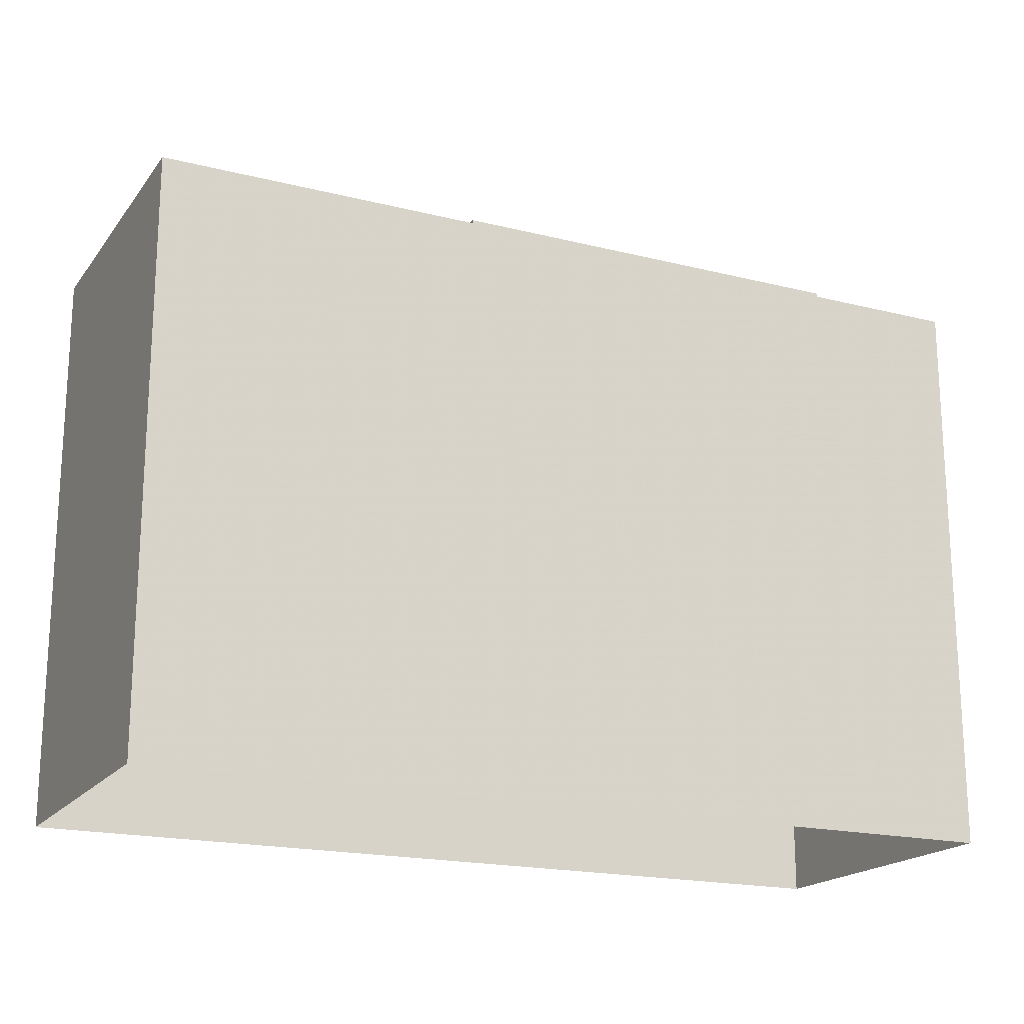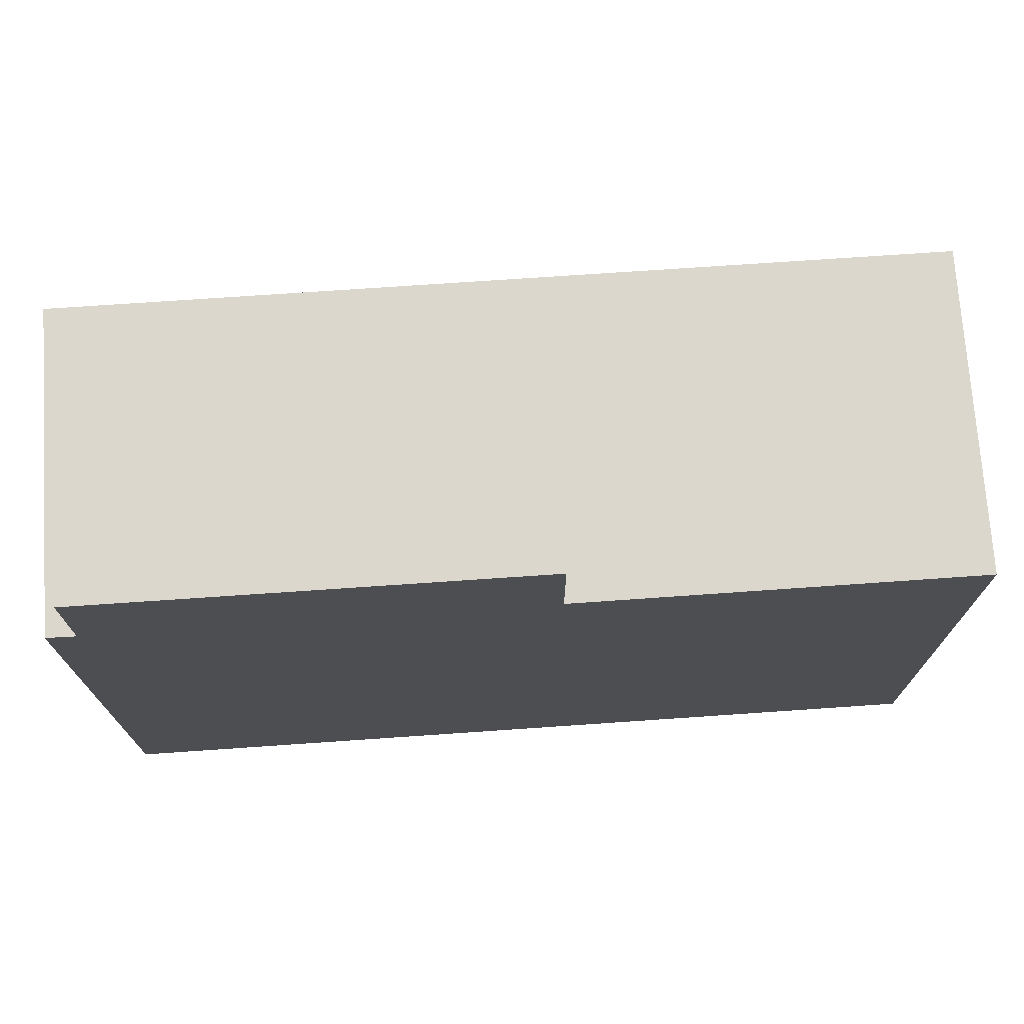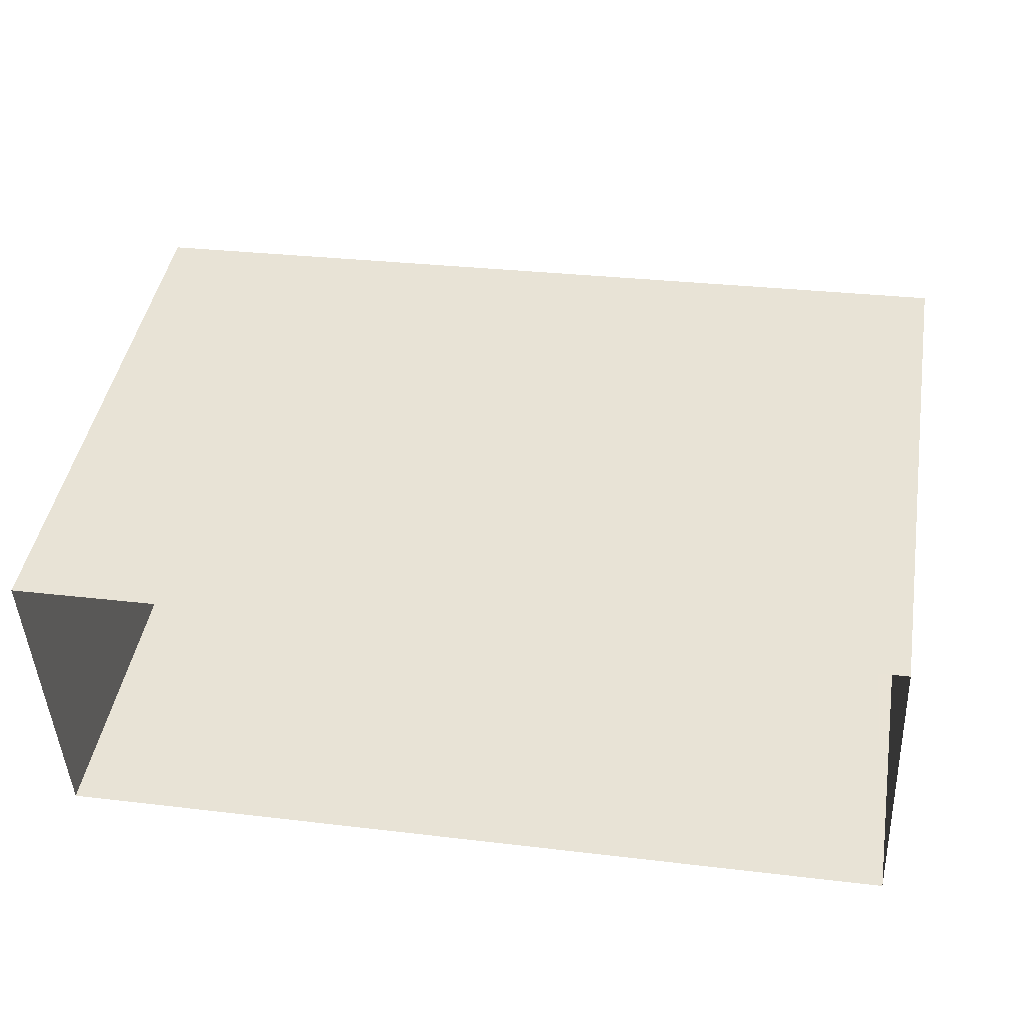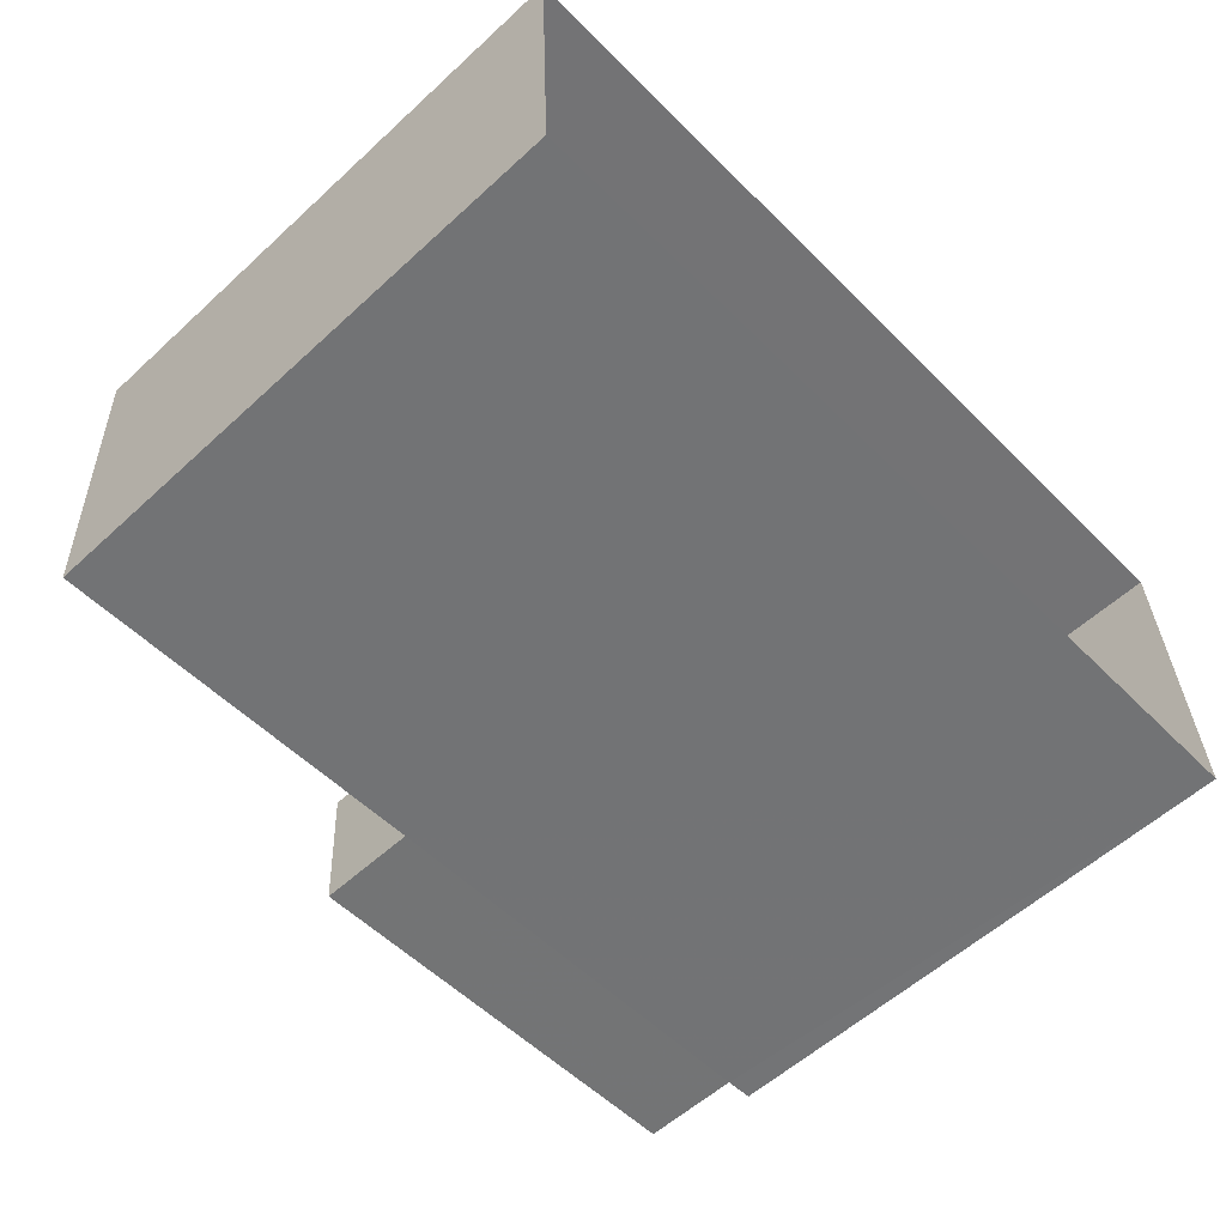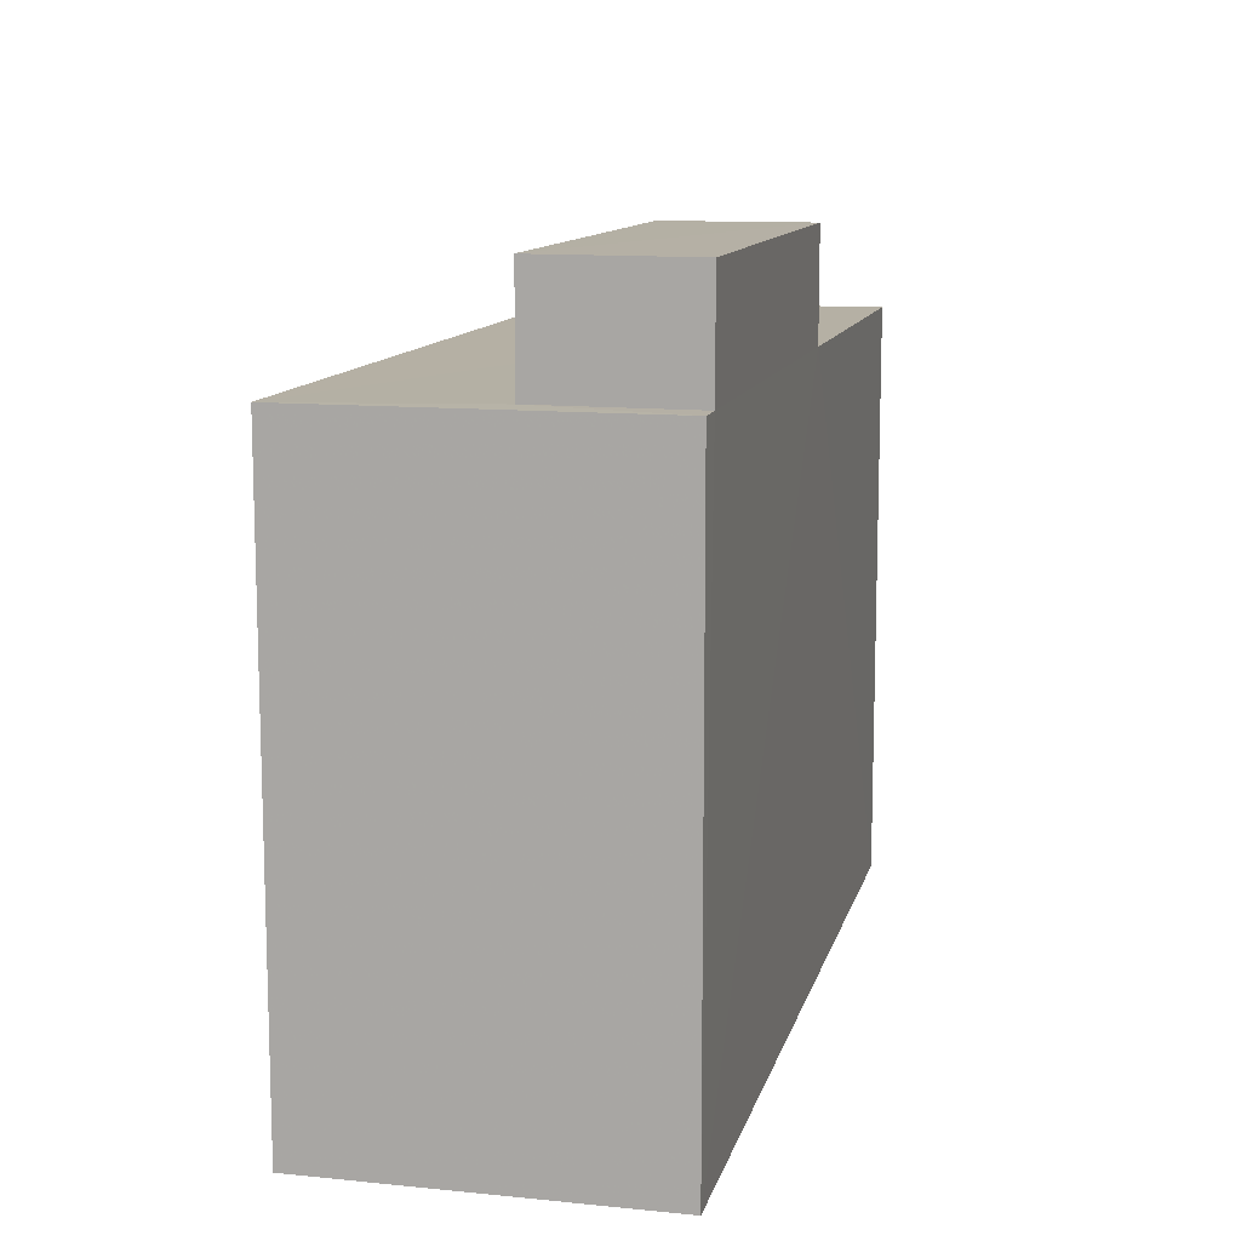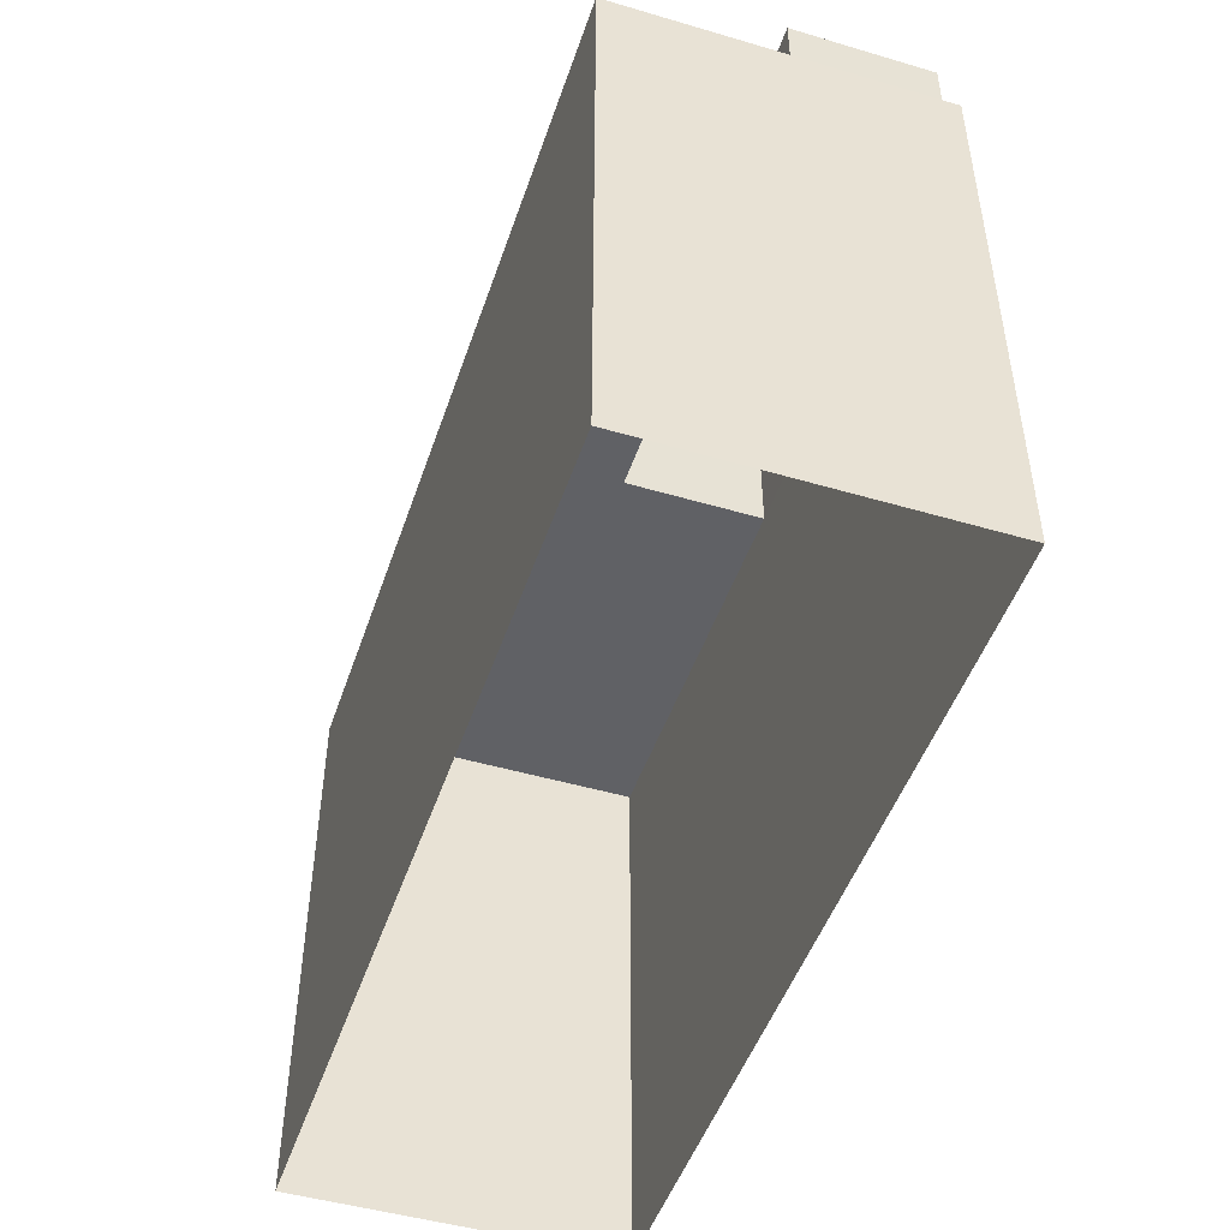
<metadata>
{"format":"obj","ext":"obj","renderer":"f3d","projection":"perspective","resolution":1024,"background":"white","views":[{"elev":-18.8,"azim":151.9,"up":"+Z"},{"elev":73.0,"azim":-6.4,"up":"+Z"},{"elev":44.0,"azim":-170.4,"up":"+Y"},{"elev":-57.5,"azim":133.5,"up":"+Y"},{"elev":11.6,"azim":-79.2,"up":"+Z"},{"elev":-48.4,"azim":-110.9,"up":"+Z"}]}
</metadata>
<code>
v -3.724e+05 -1.04e+05 29.7
v -3.724e+05 -1.04e+05 29.7
v -3.724e+05 -1.04e+05 29.7
v -3.724e+05 -1.04e+05 29.7
v -3.724e+05 -1.04e+05 40.68
v -3.724e+05 -1.04e+05 40.68
v -3.724e+05 -1.04e+05 40.68
v -3.724e+05 -1.04e+05 40.68
v -3.724e+05 -1.04e+05 40.68
v -3.724e+05 -1.04e+05 40.68
v -3.724e+05 -1.04e+05 40.68
v -3.724e+05 -1.04e+05 40.68
v -3.724e+05 -1.04e+05 42.66
v -3.724e+05 -1.04e+05 42.66
v -3.724e+05 -1.04e+05 42.66
v -3.724e+05 -1.04e+05 42.66
f 1 2 3
f 4 1 3
f 5 6 7
f 8 9 10
f 11 6 5
f 12 8 6
f 8 12 9
f 12 6 11
f 13 14 15
f 13 16 14
f 6 14 16
f 6 8 14
f 11 2 1
f 12 11 1
f 8 15 14
f 8 10 15
f 3 7 4
f 4 10 9
f 3 5 7
f 10 7 15
f 15 7 13
f 4 7 10
f 9 1 4
f 9 12 1
f 5 3 2
f 11 5 2
f 6 16 13
f 7 6 13

</code>
